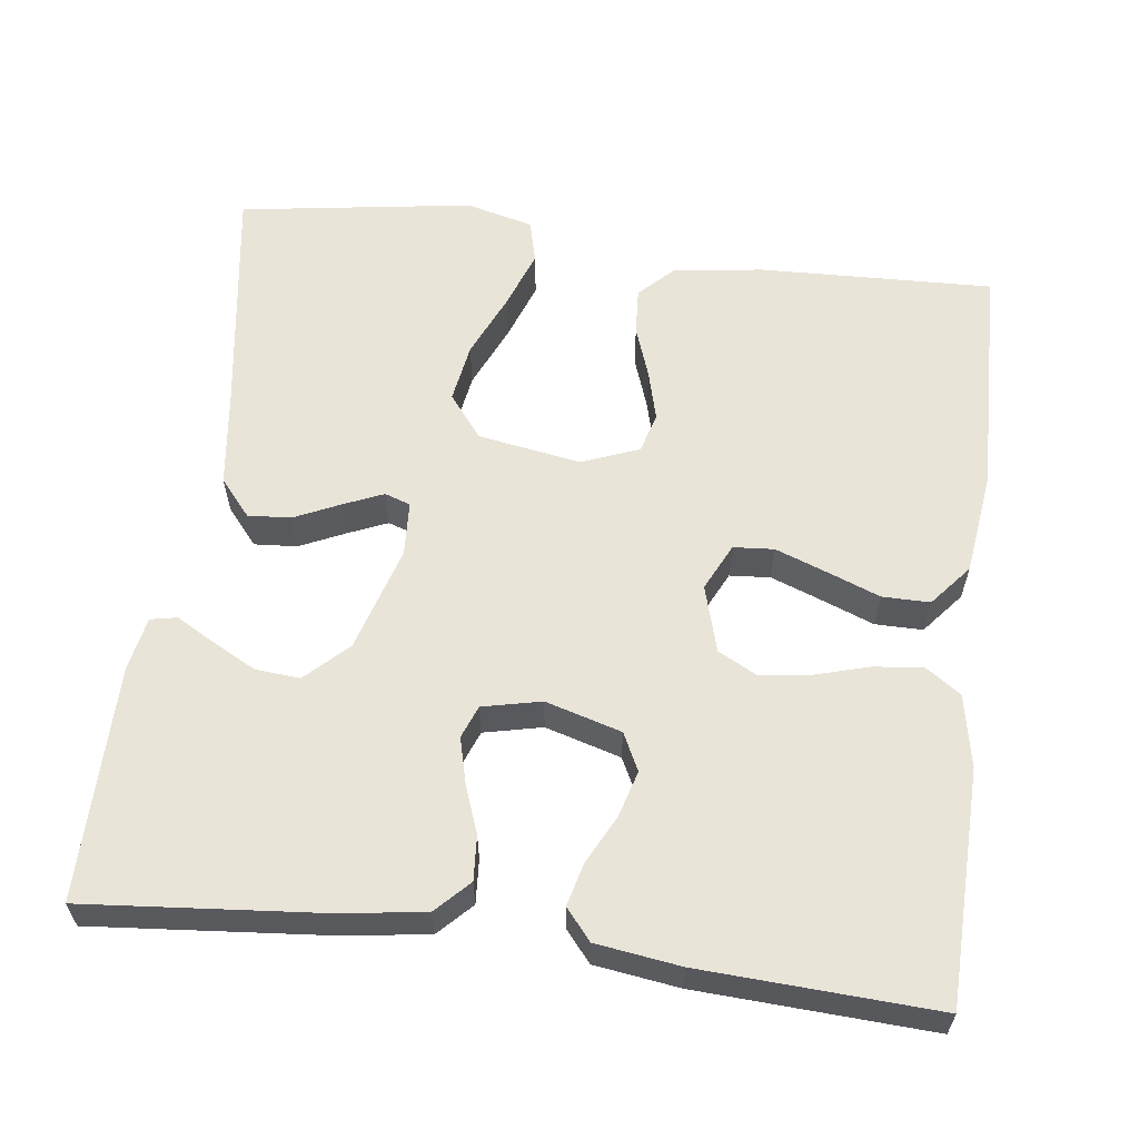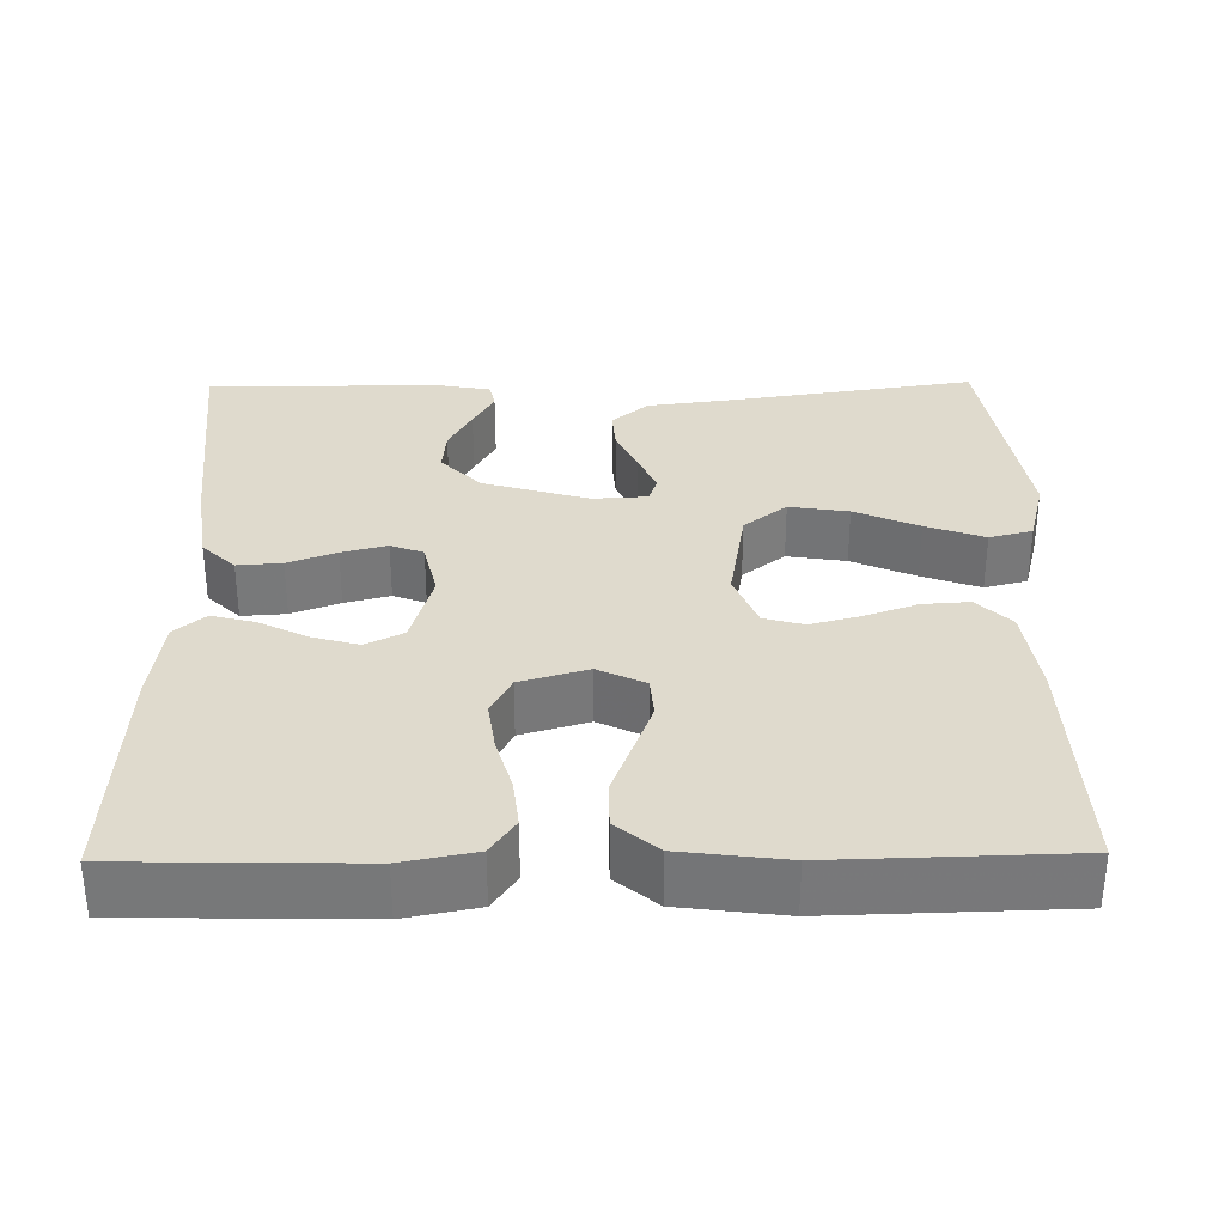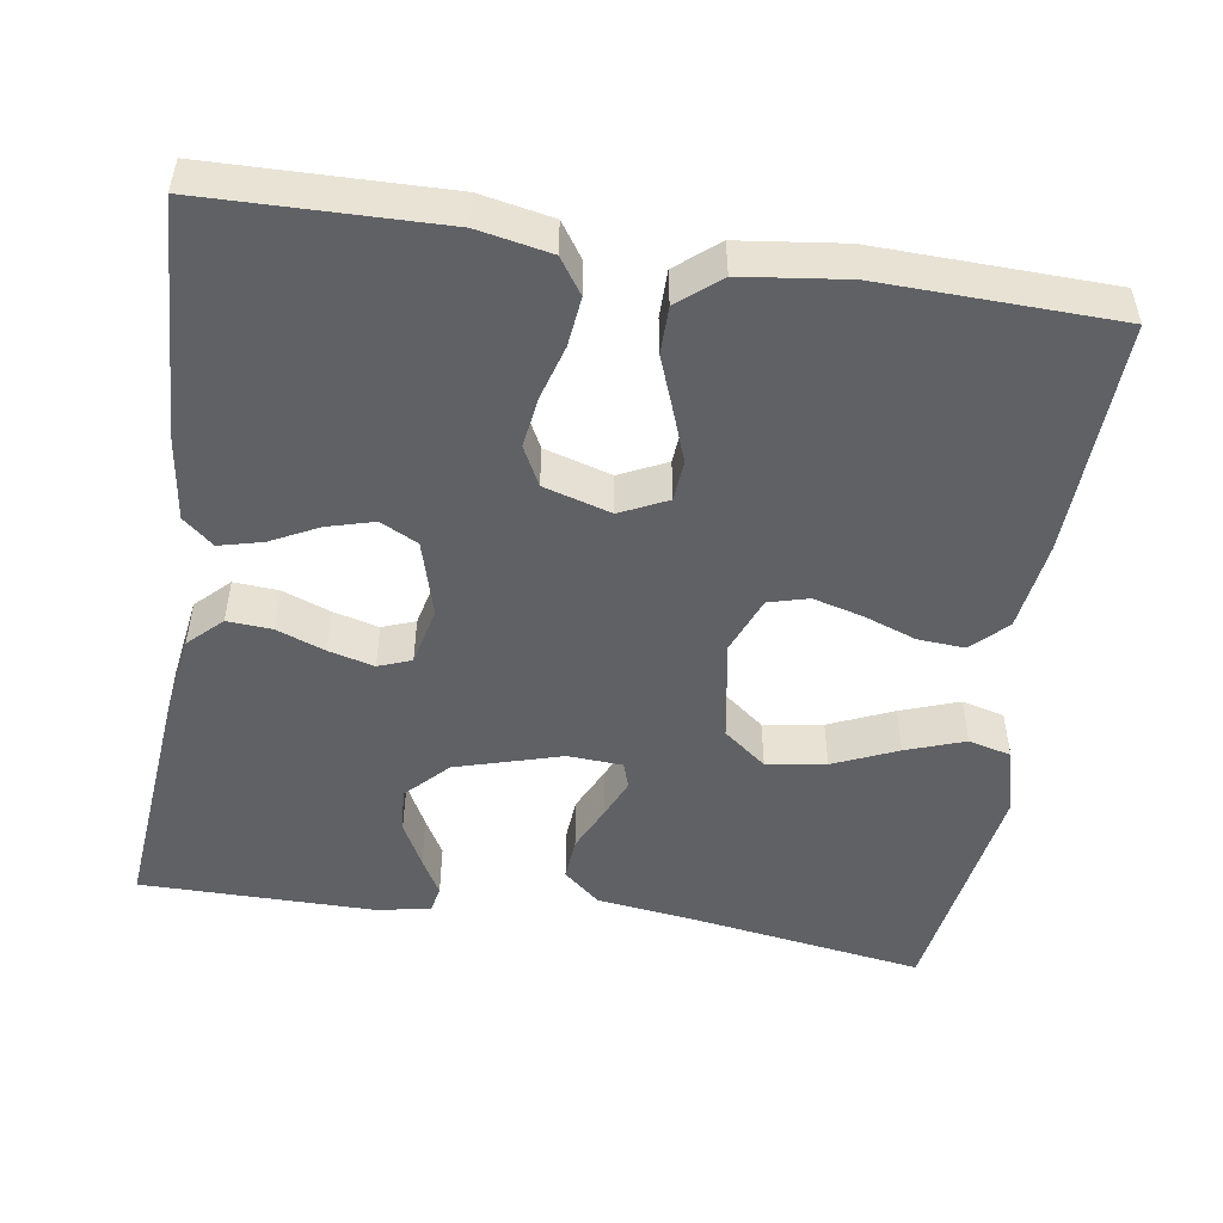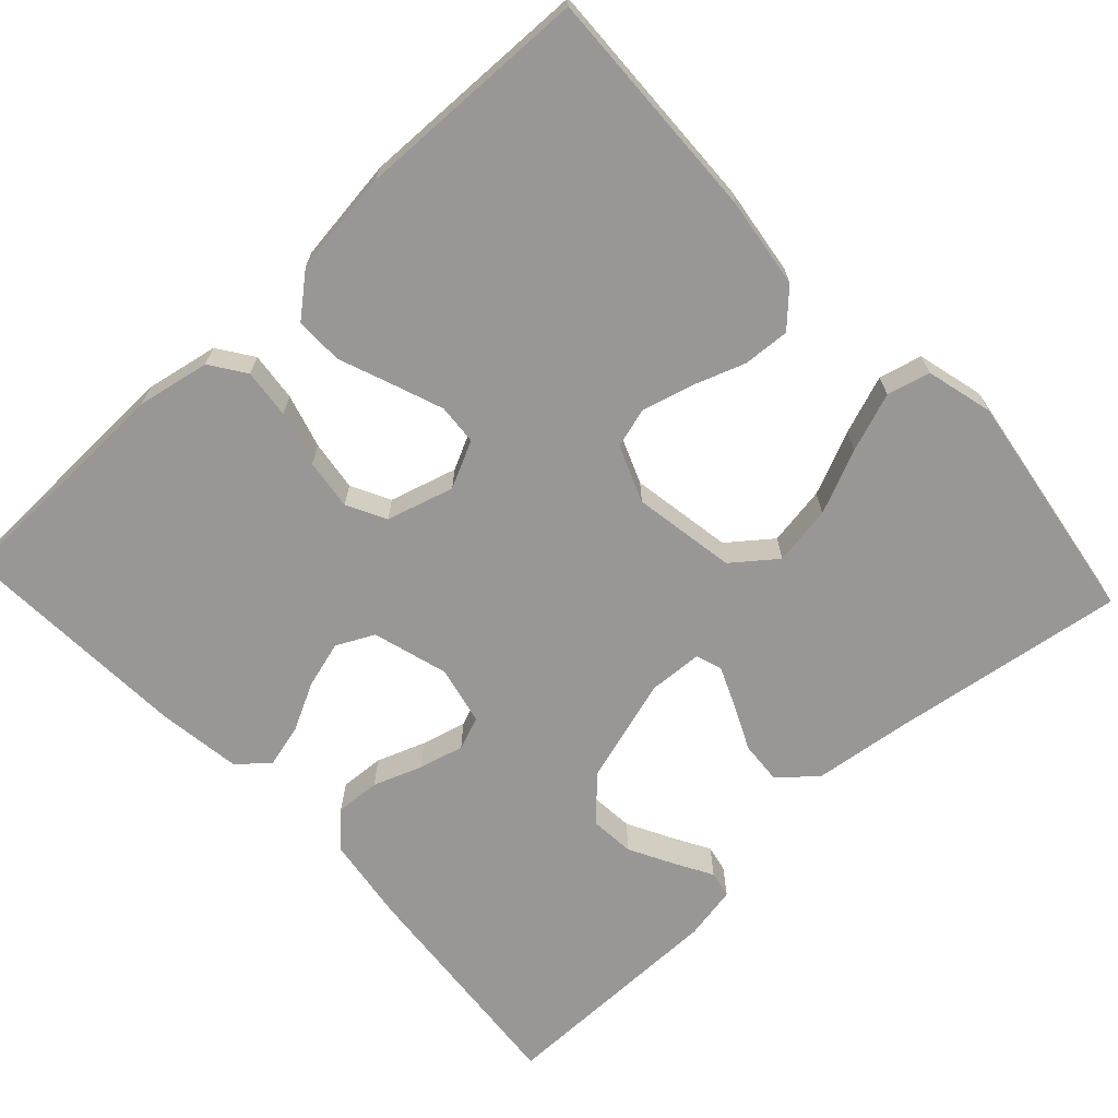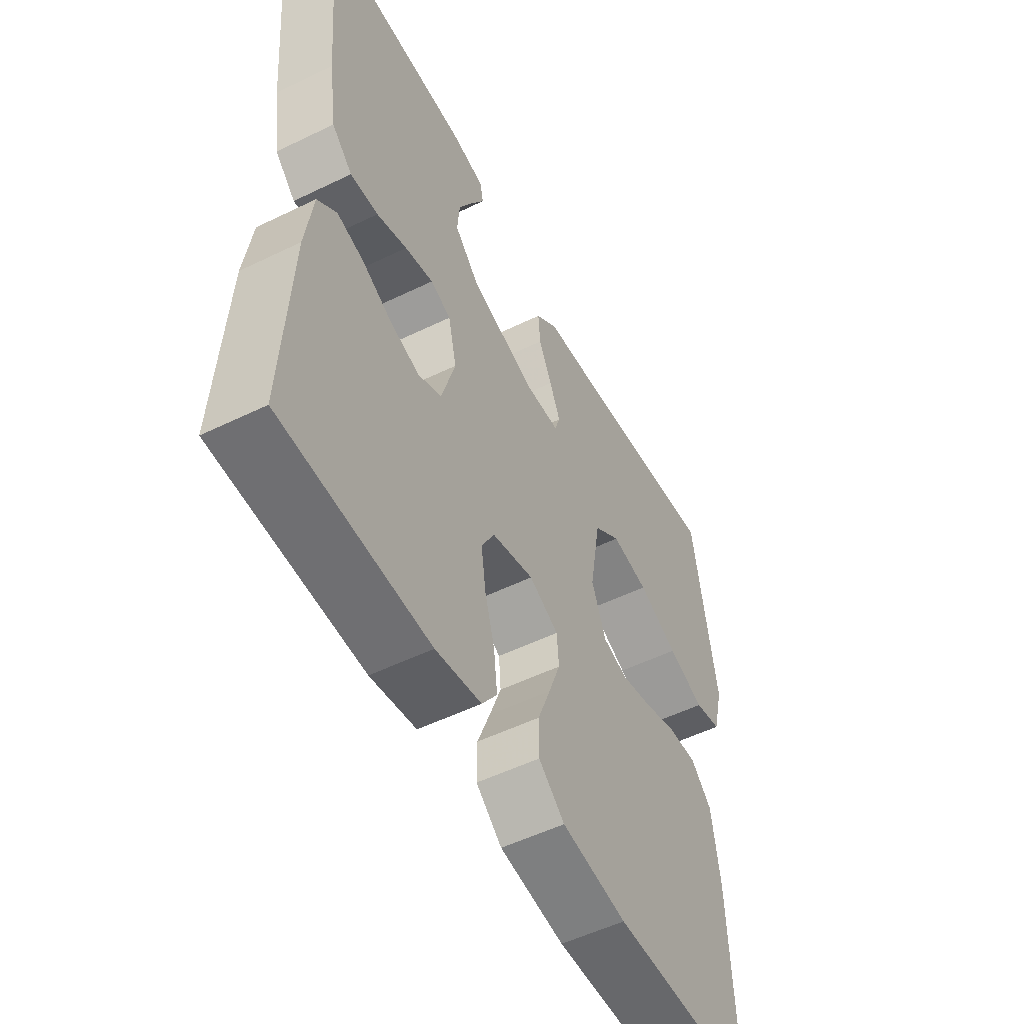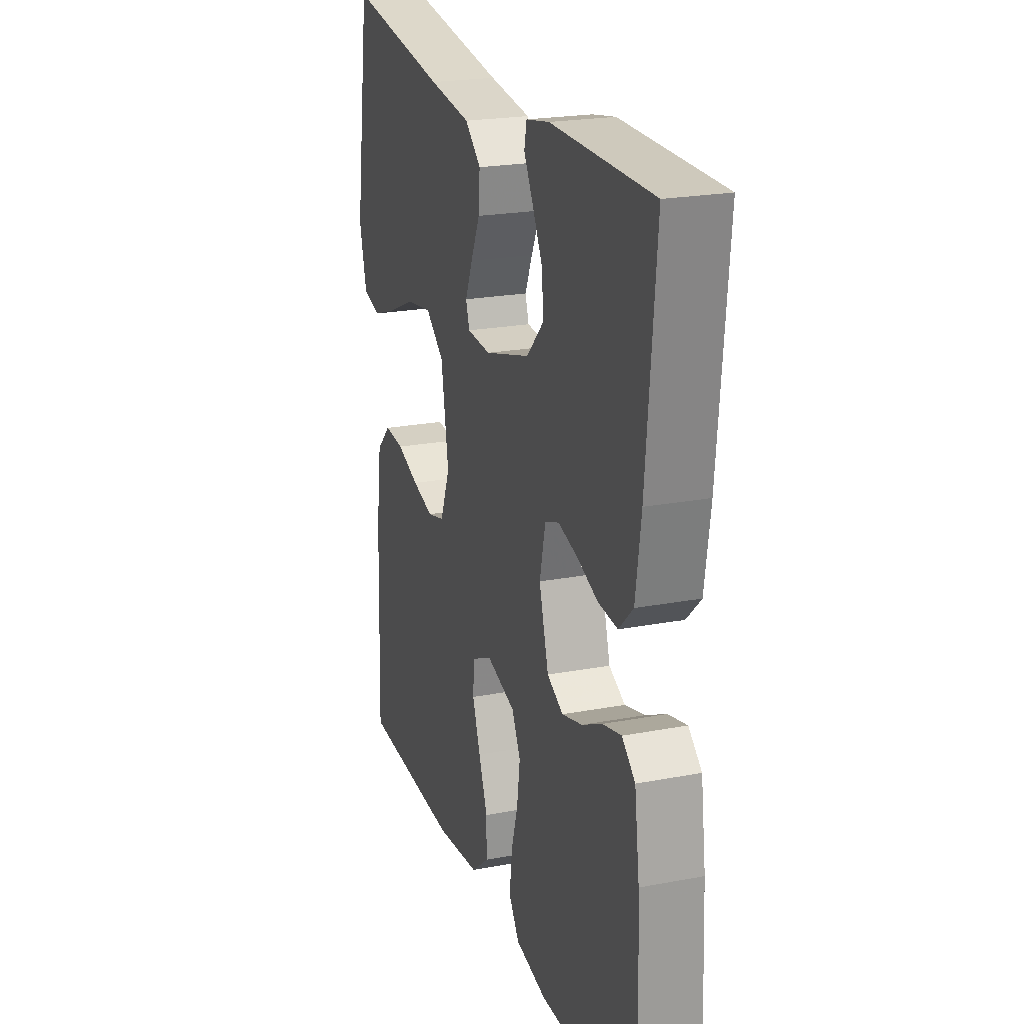
<metadata>
{"format":"obj","ext":"obj","renderer":"f3d","projection":"perspective","resolution":1024,"background":"white","views":[{"elev":60.1,"azim":97.4,"up":"+Y"},{"elev":32.6,"azim":179.2,"up":"+Y"},{"elev":-50.0,"azim":171.1,"up":"+Y"},{"elev":-68.3,"azim":-137.0,"up":"+Y"},{"elev":-53.6,"azim":117.4,"up":"+Z"},{"elev":22.4,"azim":71.9,"up":"+Z"}]}
</metadata>
<code>
v 0.5 0.07 -0.5
v 0.2 0.07 -0.507
v 0.107 0.07 -0.489
v 0.076 0.07 -0.444
v 0.083 0.07 -0.381
v 0.103 0.07 -0.312
v 0.112 0.07 -0.247
v 0.086 0.07 -0.197
v 0 0.07 -0.172
v -0.06 0.07 -0.201
v -0.064 0.07 -0.253
v -0.04 0.07 -0.318
v -0.014 0.07 -0.386
v -0.014 0.07 -0.447
v -0.067 0.07 -0.491
v -0.2 0.07 -0.508
v -0.5 0.07 -0.5
v -0.489 0.07 -0.2
v -0.473 0.07 -0.085
v -0.43 0.07 -0.042
v -0.37 0.07 -0.046
v -0.303 0.07 -0.07
v -0.239 0.07 -0.087
v -0.188 0.07 -0.073
v -0.159 0.07 0
v -0.181 0.07 0.132
v -0.236 0.07 0.175
v -0.312 0.07 0.163
v -0.394 0.07 0.127
v -0.469 0.07 0.1
v -0.524 0.07 0.114
v -0.546 0.07 0.2
v -0.5 0.07 0.5
v -0.2 0.07 0.455
v -0.075 0.07 0.439
v -0.028 0.07 0.399
v -0.032 0.07 0.344
v -0.059 0.07 0.286
v -0.081 0.07 0.235
v -0.07 0.07 0.202
v 0 0.07 0.198
v 0.135 0.07 0.238
v 0.186 0.07 0.291
v 0.181 0.07 0.348
v 0.151 0.07 0.405
v 0.124 0.07 0.453
v 0.131 0.07 0.487
v 0.2 0.07 0.5
v 0.5 0.07 0.5
v 0.473 0.07 0.2
v 0.457 0.07 0.09
v 0.415 0.07 0.049
v 0.358 0.07 0.053
v 0.296 0.07 0.076
v 0.238 0.07 0.091
v 0.196 0.07 0.075
v 0.179 0.07 0
v 0.207 0.07 -0.097
v 0.255 0.07 -0.121
v 0.315 0.07 -0.104
v 0.376 0.07 -0.073
v 0.431 0.07 -0.059
v 0.47 0.07 -0.092
v 0.485 0.07 -0.2
v 0.5 0 -0.5
v 0.2 0 -0.507
v 0.107 0 -0.489
v 0.076 0 -0.444
v 0.083 0 -0.381
v 0.103 0 -0.312
v 0.112 0 -0.247
v 0.086 0 -0.197
v 0 0 -0.172
v -0.06 0 -0.201
v -0.064 0 -0.253
v -0.04 0 -0.318
v -0.014 0 -0.386
v -0.014 0 -0.447
v -0.067 0 -0.491
v -0.2 0 -0.508
v -0.5 0 -0.5
v -0.489 0 -0.2
v -0.473 0 -0.085
v -0.43 0 -0.042
v -0.37 0 -0.046
v -0.303 0 -0.07
v -0.239 0 -0.087
v -0.188 0 -0.073
v -0.159 0 0
v -0.181 0 0.132
v -0.236 0 0.175
v -0.312 0 0.163
v -0.394 0 0.127
v -0.469 0 0.1
v -0.524 0 0.114
v -0.546 0 0.2
v -0.5 0 0.5
v -0.2 0 0.455
v -0.075 0 0.439
v -0.028 0 0.399
v -0.032 0 0.344
v -0.059 0 0.286
v -0.081 0 0.235
v -0.07 0 0.202
v 0 0 0.198
v 0.135 0 0.238
v 0.186 0 0.291
v 0.181 0 0.348
v 0.151 0 0.405
v 0.124 0 0.453
v 0.131 0 0.487
v 0.2 0 0.5
v 0.5 0 0.5
v 0.473 0 0.2
v 0.457 0 0.09
v 0.415 0 0.049
v 0.358 0 0.053
v 0.296 0 0.076
v 0.238 0 0.091
v 0.196 0 0.075
v 0.179 0 0
v 0.207 0 -0.097
v 0.255 0 -0.121
v 0.315 0 -0.104
v 0.376 0 -0.073
v 0.431 0 -0.059
v 0.47 0 -0.092
v 0.485 0 -0.2
f 60 61 62 63
f 59 60 63 64
f 51 52 53 54
f 51 54 55
f 50 51 55
f 49 50 55 56
f 45 46 47 48
f 44 45 48 49
f 43 44 49
f 42 43 49 56
f 35 36 37 38
f 34 35 38 39
f 33 34 39 40
f 28 29 30 31
f 28 31 32 33
f 19 20 21 22
f 19 22 23
f 18 19 23
f 17 18 23 24
f 15 16 17 24
f 12 13 14 15
f 11 12 15 24
f 3 4 5 6
f 3 6 7
f 2 3 7
f 59 64 1 2
f 58 59 2 7
f 57 58 7 8
f 41 42 56 57
f 40 41 57 8
f 27 28 33 40
f 26 27 40
f 25 26 40 8
f 10 11 24 25
f 9 10 25
f 8 9 25
f 127 126 125 124
f 128 127 124 123
f 118 117 116 115
f 119 118 115
f 119 115 114
f 120 119 114 113
f 112 111 110 109
f 113 112 109 108
f 113 108 107
f 120 113 107 106
f 102 101 100 99
f 103 102 99 98
f 104 103 98 97
f 95 94 93 92
f 97 96 95 92
f 86 85 84 83
f 87 86 83
f 87 83 82
f 88 87 82 81
f 88 81 80 79
f 79 78 77 76
f 88 79 76 75
f 70 69 68 67
f 71 70 67
f 71 67 66
f 66 65 128 123
f 71 66 123 122
f 72 71 122 121
f 121 120 106 105
f 72 121 105 104
f 104 97 92 91
f 104 91 90
f 72 104 90 89
f 89 88 75 74
f 89 74 73
f 89 73 72
f 1 65 66 2
f 2 66 67 3
f 3 67 68 4
f 4 68 69 5
f 5 69 70 6
f 6 70 71 7
f 7 71 72 8
f 8 72 73 9
f 9 73 74 10
f 10 74 75 11
f 11 75 76 12
f 12 76 77 13
f 13 77 78 14
f 14 78 79 15
f 15 79 80 16
f 16 80 81 17
f 17 81 82 18
f 18 82 83 19
f 19 83 84 20
f 20 84 85 21
f 21 85 86 22
f 22 86 87 23
f 23 87 88 24
f 24 88 89 25
f 25 89 90 26
f 26 90 91 27
f 27 91 92 28
f 28 92 93 29
f 29 93 94 30
f 30 94 95 31
f 31 95 96 32
f 32 96 97 33
f 33 97 98 34
f 34 98 99 35
f 35 99 100 36
f 36 100 101 37
f 37 101 102 38
f 38 102 103 39
f 39 103 104 40
f 40 104 105 41
f 41 105 106 42
f 42 106 107 43
f 43 107 108 44
f 44 108 109 45
f 45 109 110 46
f 46 110 111 47
f 47 111 112 48
f 48 112 113 49
f 49 113 114 50
f 50 114 115 51
f 51 115 116 52
f 52 116 117 53
f 53 117 118 54
f 54 118 119 55
f 55 119 120 56
f 56 120 121 57
f 57 121 122 58
f 58 122 123 59
f 59 123 124 60
f 60 124 125 61
f 61 125 126 62
f 62 126 127 63
f 63 127 128 64
f 64 128 65 1

</code>
